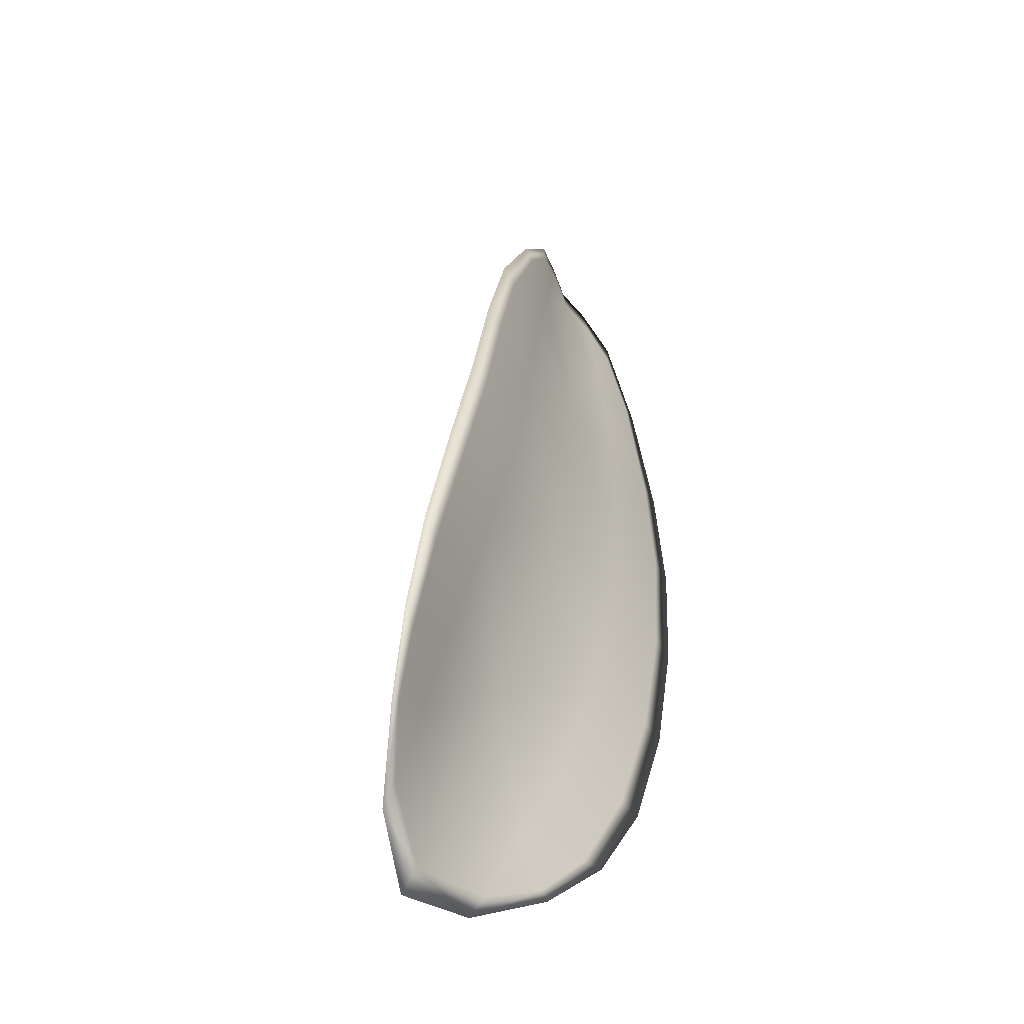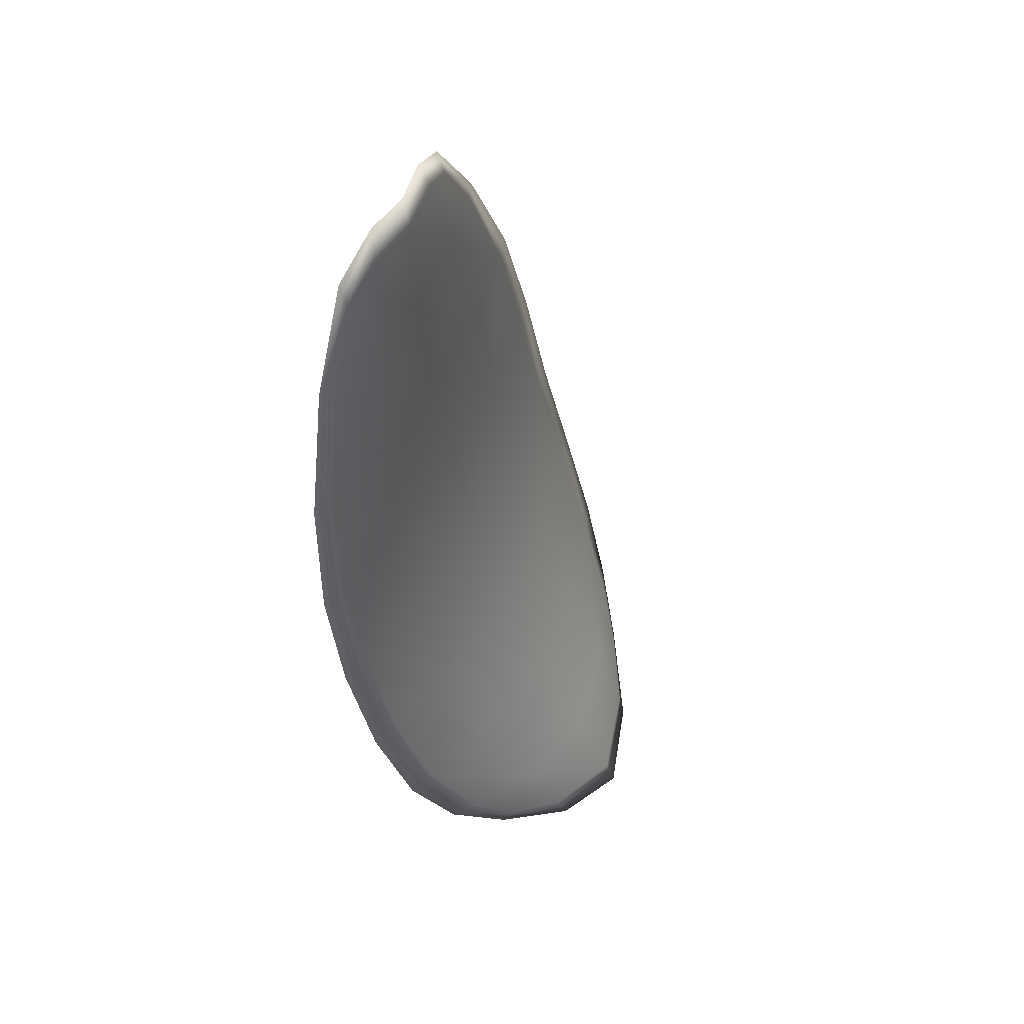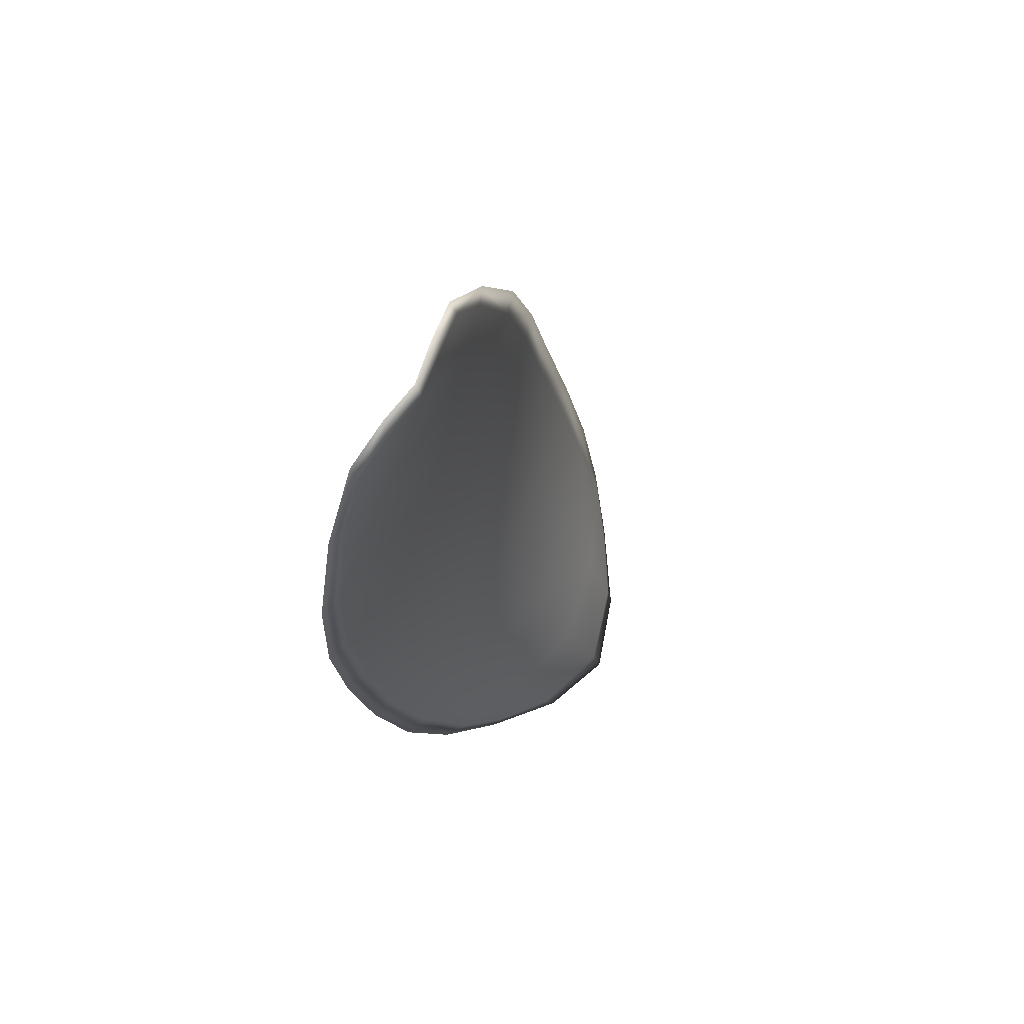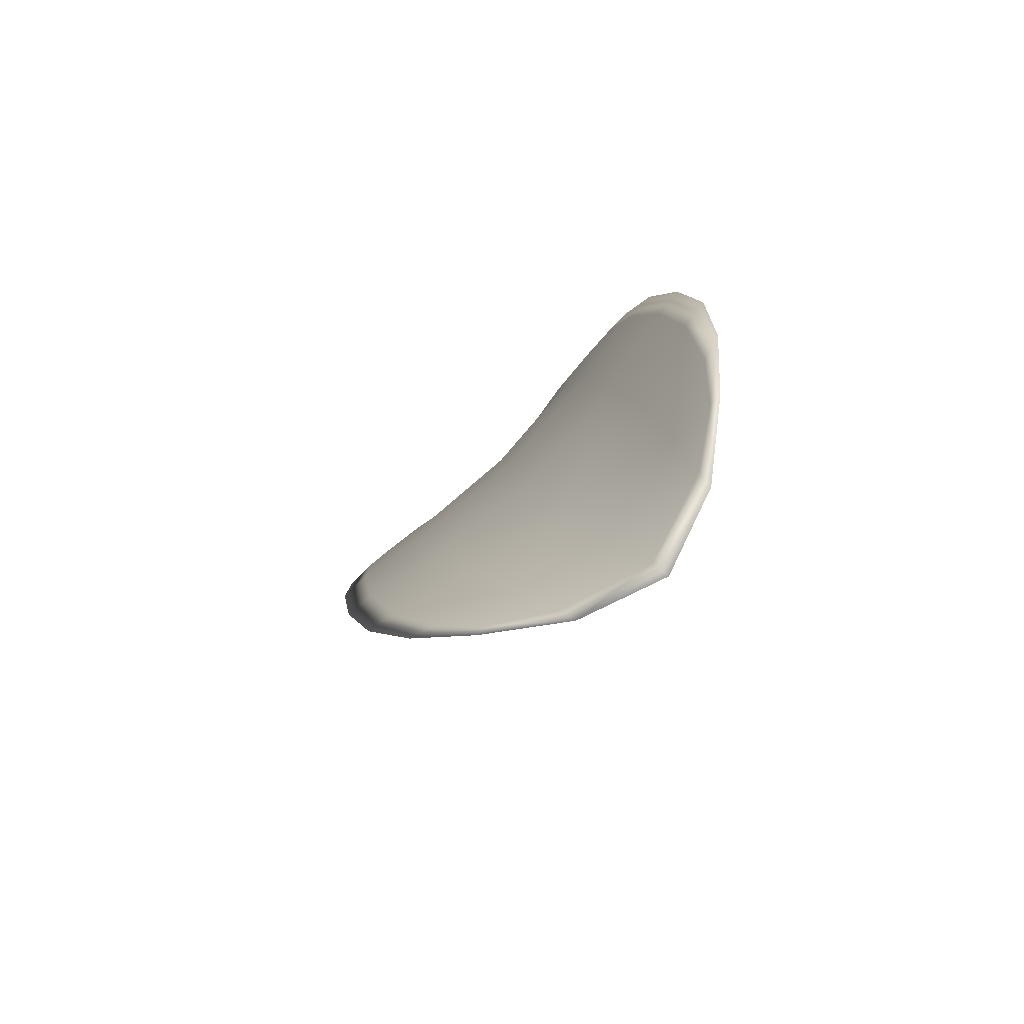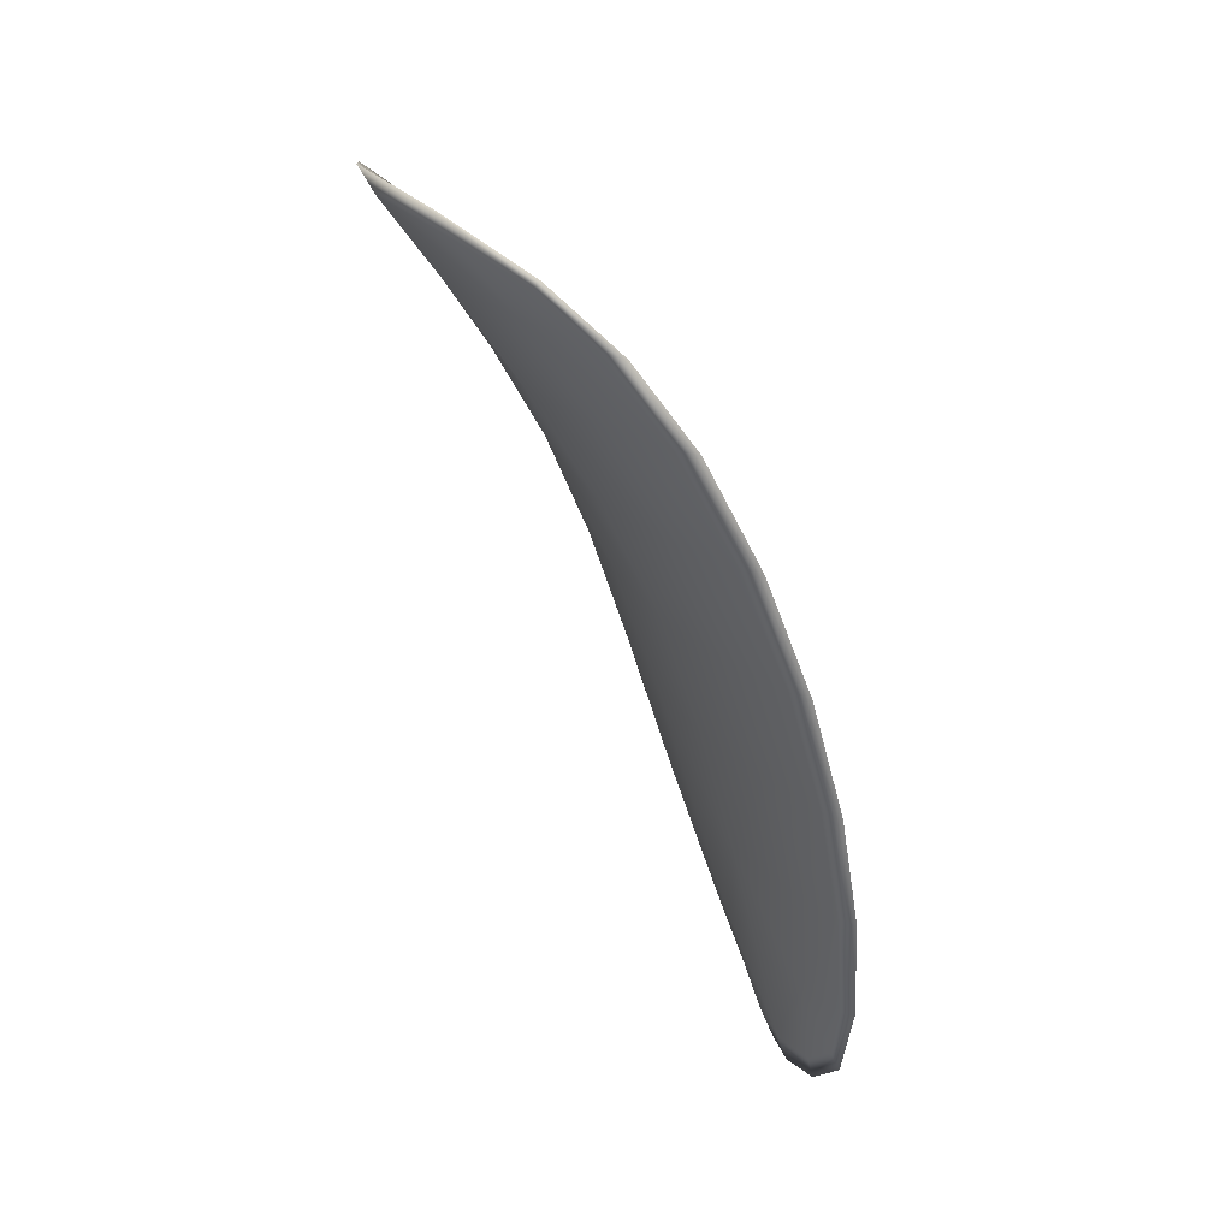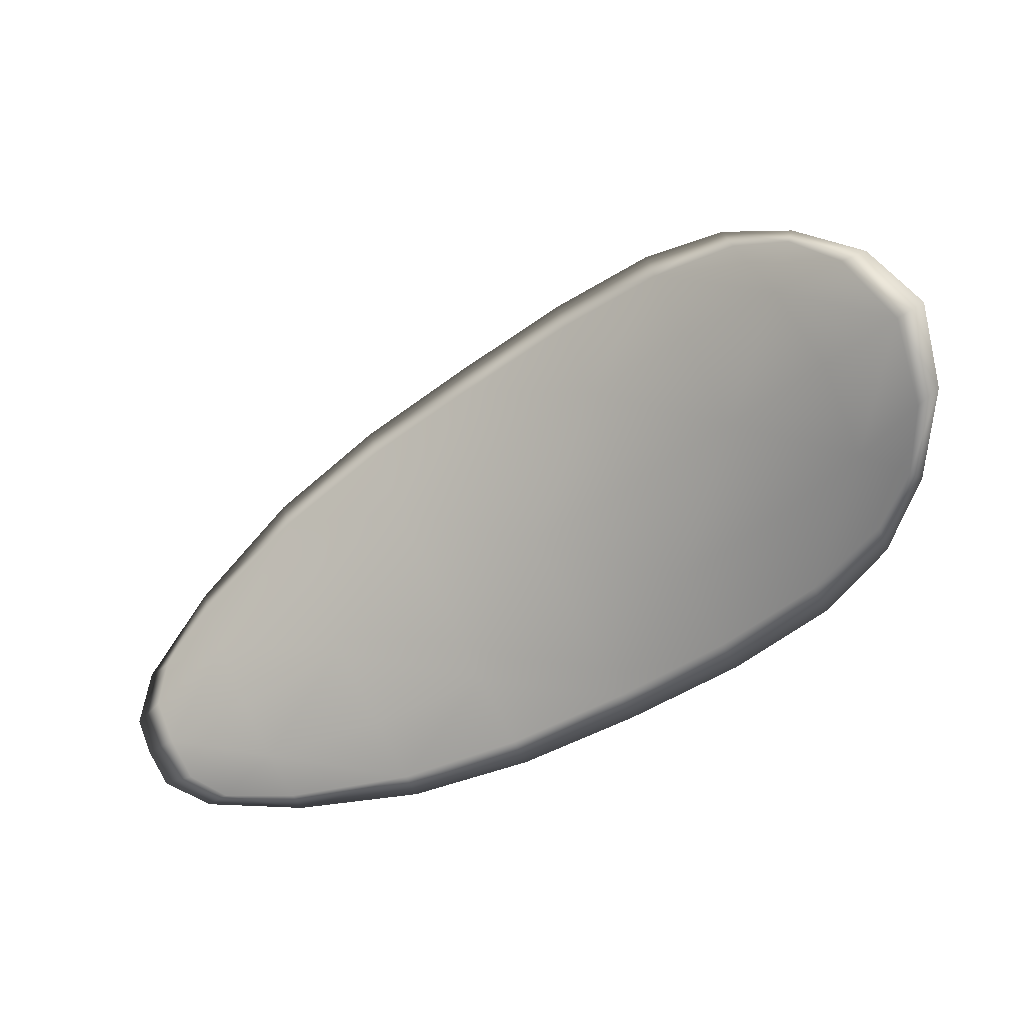
<metadata>
{"format":"obj","ext":"obj","renderer":"f3d","projection":"perspective","resolution":1024,"background":"white","views":[{"elev":46.6,"azim":135.6,"up":"+Z"},{"elev":-45.4,"azim":-41.3,"up":"+Z"},{"elev":-26.4,"azim":-42.9,"up":"+Z"},{"elev":41.3,"azim":69.4,"up":"+Y"},{"elev":-44.3,"azim":147.3,"up":"+Z"},{"elev":-32.7,"azim":74.2,"up":"+Z"}]}
</metadata>
<code>
v -2.357 0.7223 -1.059
v -2.357 0.7233 -1.061
v -2.359 0.722 -1.061
v -2.359 0.7209 -1.059
v -2.359 0.7202 -1.057
v -2.357 0.7215 -1.057
v -2.356 0.7223 -1.058
v -2.355 0.7232 -1.059
v -2.355 0.7242 -1.061
v -2.358 0.7244 -1.062
v -2.359 0.7252 -1.063
v -2.361 0.7244 -1.064
v -2.36 0.7233 -1.063
v -2.356 0.725 -1.062
v -2.357 0.7254 -1.063
v -2.367 0.7181 -1.064
v -2.368 0.7191 -1.065
v -2.37 0.7168 -1.066
v -2.369 0.7159 -1.064
v -2.369 0.7147 -1.063
v -2.367 0.7168 -1.062
v -2.364 0.7187 -1.062
v -2.365 0.7201 -1.063
v -2.366 0.7212 -1.065
v -2.366 0.7157 -1.06
v -2.369 0.7138 -1.061
v -2.368 0.7131 -1.06
v -2.366 0.7149 -1.058
v -2.364 0.7168 -1.058
v -2.364 0.7176 -1.059
v -2.361 0.7193 -1.059
v -2.362 0.7205 -1.061
v -2.361 0.7186 -1.057
v -2.362 0.7219 -1.063
v -2.363 0.723 -1.064
v -2.371 0.7135 -1.065
v -2.372 0.7142 -1.066
v -2.373 0.7125 -1.065
v -2.373 0.7116 -1.065
v -2.373 0.711 -1.064
v -2.371 0.7126 -1.064
v -2.371 0.7119 -1.062
v -2.372 0.7105 -1.063
v -2.372 0.7106 -1.062
v -2.371 0.7114 -1.061
v -2.357 0.7221 -1.059
v -2.356 0.7231 -1.061
v -2.355 0.7241 -1.061
v -2.355 0.723 -1.059
v -2.356 0.7222 -1.058
v -2.357 0.7214 -1.057
v -2.359 0.7201 -1.057
v -2.359 0.7207 -1.059
v -2.359 0.7218 -1.061
v -2.357 0.7243 -1.062
v -2.359 0.7251 -1.064
v -2.357 0.7253 -1.063
v -2.356 0.7249 -1.062
v -2.36 0.7232 -1.063
v -2.361 0.7243 -1.064
v -2.367 0.718 -1.064
v -2.368 0.719 -1.065
v -2.365 0.7211 -1.065
v -2.365 0.72 -1.064
v -2.364 0.7186 -1.062
v -2.366 0.7167 -1.062
v -2.369 0.7146 -1.063
v -2.369 0.7158 -1.065
v -2.37 0.7167 -1.066
v -2.366 0.7156 -1.06
v -2.364 0.7175 -1.059
v -2.364 0.7167 -1.058
v -2.366 0.7148 -1.059
v -2.368 0.713 -1.06
v -2.368 0.7136 -1.061
v -2.361 0.7192 -1.059
v -2.362 0.7203 -1.061
v -2.361 0.7185 -1.057
v -2.362 0.7217 -1.063
v -2.363 0.7229 -1.065
v -2.371 0.7134 -1.065
v -2.372 0.7141 -1.066
v -2.371 0.7125 -1.064
v -2.372 0.7109 -1.064
v -2.373 0.7115 -1.065
v -2.373 0.7125 -1.066
v -2.371 0.7118 -1.062
v -2.371 0.7113 -1.061
v -2.372 0.7105 -1.062
v -2.372 0.7104 -1.063
v -2.372 0.7144 -1.066
v -2.373 0.7121 -1.066
v -2.37 0.717 -1.066
v -2.373 0.7125 -1.066
v -2.373 0.71 -1.064
v -2.372 0.7102 -1.062
v -2.373 0.7104 -1.064
v -2.372 0.7105 -1.062
v -2.357 0.7212 -1.057
v -2.356 0.7223 -1.058
v -2.359 0.7199 -1.056
v -2.356 0.7222 -1.058
v -2.355 0.7252 -1.062
v -2.357 0.7256 -1.063
v -2.354 0.7244 -1.061
v -2.357 0.7253 -1.063
v -2.359 0.7255 -1.064
v -2.361 0.7248 -1.064
v -2.373 0.711 -1.065
v -2.371 0.7112 -1.061
v -2.368 0.7128 -1.059
v -2.354 0.7234 -1.059
v -2.361 0.7183 -1.057
v -2.364 0.7165 -1.057
v -2.363 0.7234 -1.065
v -2.366 0.7215 -1.065
v -2.368 0.7194 -1.066
v -2.366 0.7146 -1.058
f 1 2 3
f 1 3 4
f 1 4 5
f 1 5 6
f 1 6 7
f 1 7 8
f 1 8 9
f 1 9 2
f 10 11 12
f 10 12 13
f 10 13 3
f 10 3 2
f 10 2 9
f 10 9 14
f 10 14 15
f 10 15 11
f 16 17 18
f 16 18 19
f 16 19 20
f 16 20 21
f 16 21 22
f 16 22 23
f 16 23 24
f 16 24 17
f 25 21 20
f 25 20 26
f 25 26 27
f 25 27 28
f 25 28 29
f 25 29 30
f 25 30 22
f 25 22 21
f 31 32 22
f 31 22 30
f 31 30 29
f 31 29 33
f 31 33 5
f 31 5 4
f 31 4 3
f 31 3 32
f 34 35 24
f 34 24 23
f 34 23 22
f 34 22 32
f 34 32 3
f 34 3 13
f 34 13 12
f 34 12 35
f 36 37 38
f 36 38 39
f 36 39 40
f 36 40 41
f 36 41 20
f 36 20 19
f 36 19 18
f 36 18 37
f 42 41 40
f 42 40 43
f 42 43 44
f 42 44 45
f 42 45 27
f 42 27 26
f 42 26 20
f 42 20 41
f 46 47 48
f 46 48 49
f 46 49 50
f 46 50 51
f 46 51 52
f 46 52 53
f 46 53 54
f 46 54 47
f 55 56 57
f 55 57 58
f 55 58 48
f 55 48 47
f 55 47 54
f 55 54 59
f 55 59 60
f 55 60 56
f 61 62 63
f 61 63 64
f 61 64 65
f 61 65 66
f 61 66 67
f 61 67 68
f 61 68 69
f 61 69 62
f 70 66 65
f 70 65 71
f 70 71 72
f 70 72 73
f 70 73 74
f 70 74 75
f 70 75 67
f 70 67 66
f 76 77 54
f 76 54 53
f 76 53 52
f 76 52 78
f 76 78 72
f 76 72 71
f 76 71 65
f 76 65 77
f 79 80 60
f 79 60 59
f 79 59 54
f 79 54 77
f 79 77 65
f 79 65 64
f 79 64 63
f 79 63 80
f 81 82 69
f 81 69 68
f 81 68 67
f 81 67 83
f 81 83 84
f 81 84 85
f 81 85 86
f 81 86 82
f 87 83 67
f 87 67 75
f 87 75 74
f 87 74 88
f 87 88 89
f 87 89 90
f 87 90 84
f 87 84 83
f 91 92 38
f 91 38 37
f 91 37 18
f 91 18 93
f 91 93 69
f 91 69 82
f 91 82 94
f 91 94 92
f 95 96 44
f 95 44 43
f 95 43 40
f 95 40 97
f 95 97 84
f 95 84 90
f 95 90 98
f 95 98 96
f 99 100 7
f 99 7 6
f 99 6 5
f 99 5 101
f 99 101 52
f 99 52 51
f 99 51 102
f 99 102 100
f 103 104 15
f 103 15 14
f 103 14 9
f 103 9 105
f 103 105 48
f 103 48 58
f 103 58 106
f 103 106 104
f 107 108 12
f 107 12 11
f 107 11 15
f 107 15 104
f 107 104 106
f 107 106 56
f 107 56 60
f 107 60 108
f 109 97 40
f 109 40 39
f 109 39 38
f 109 38 92
f 109 92 94
f 109 94 85
f 109 85 84
f 109 84 97
f 110 111 27
f 110 27 45
f 110 45 44
f 110 44 96
f 110 96 98
f 110 98 88
f 110 88 74
f 110 74 111
f 112 105 9
f 112 9 8
f 112 8 7
f 112 7 100
f 112 100 102
f 112 102 49
f 112 49 48
f 112 48 105
f 113 101 5
f 113 5 33
f 113 33 29
f 113 29 114
f 113 114 72
f 113 72 78
f 113 78 52
f 113 52 101
f 115 116 24
f 115 24 35
f 115 35 12
f 115 12 108
f 115 108 60
f 115 60 80
f 115 80 63
f 115 63 116
f 117 93 18
f 117 18 17
f 117 17 24
f 117 24 116
f 117 116 63
f 117 63 62
f 117 62 69
f 117 69 93
f 118 114 29
f 118 29 28
f 118 28 27
f 118 27 111
f 118 111 74
f 118 74 73
f 118 73 72
f 118 72 114

</code>
